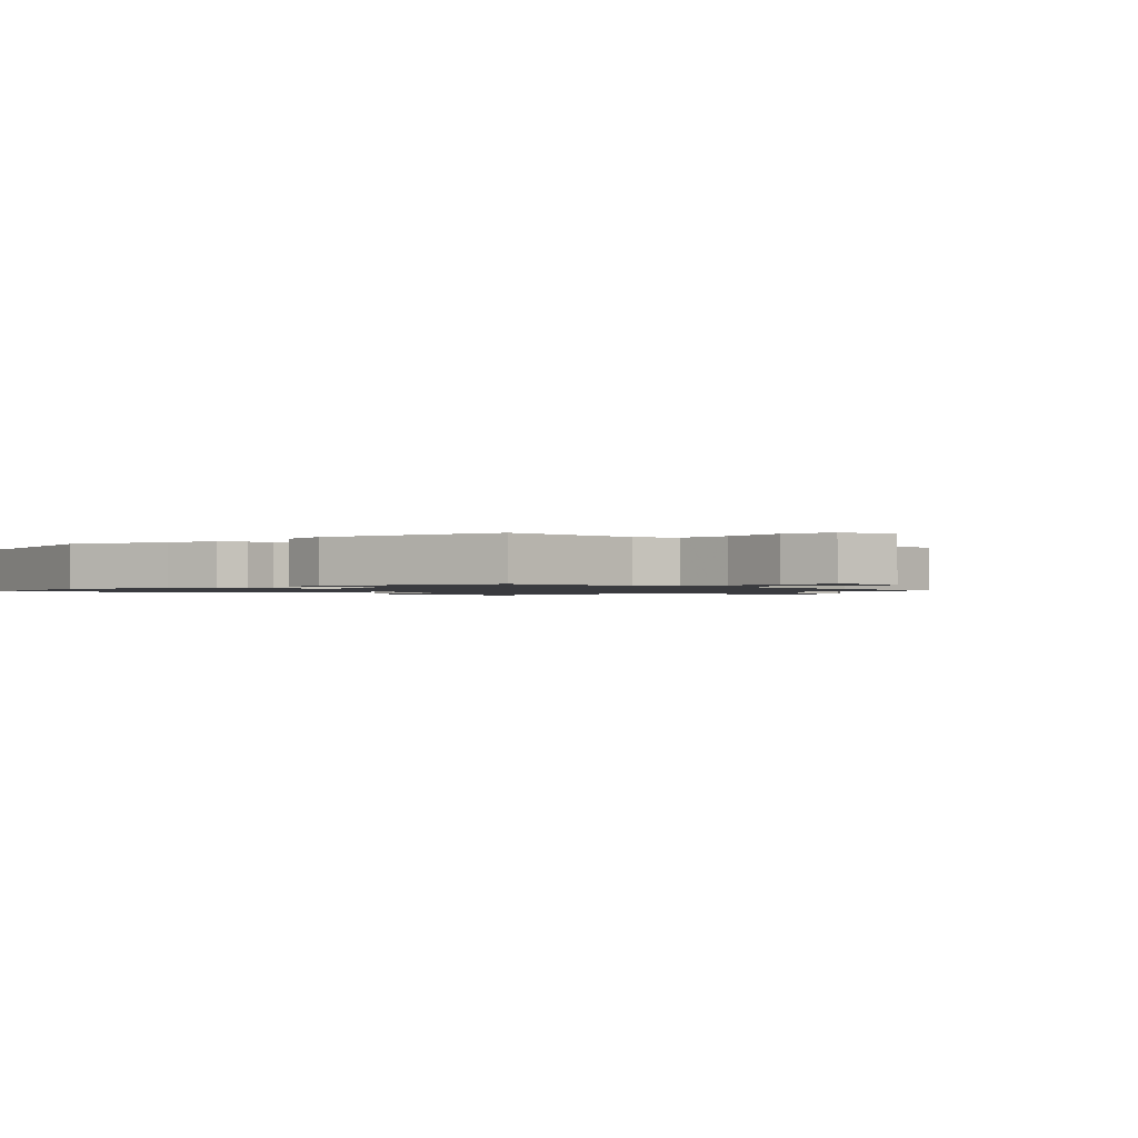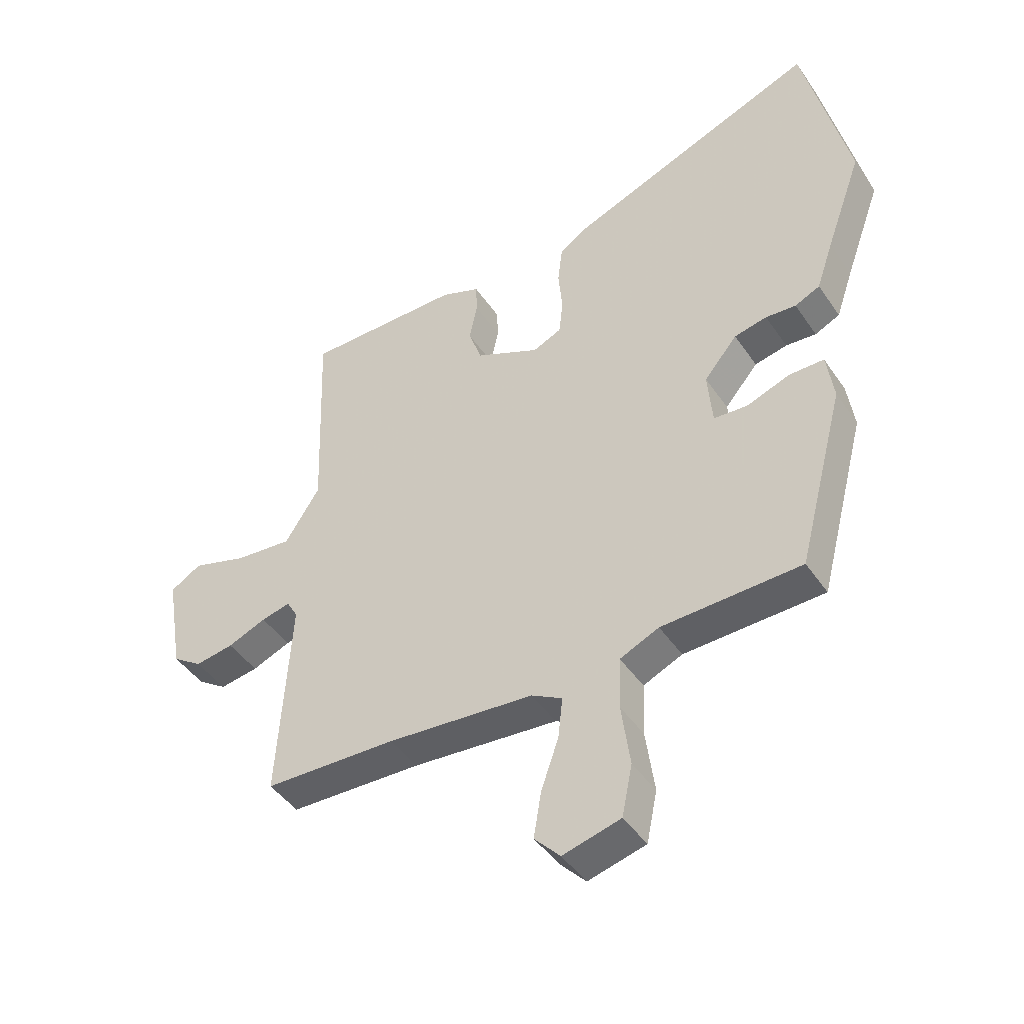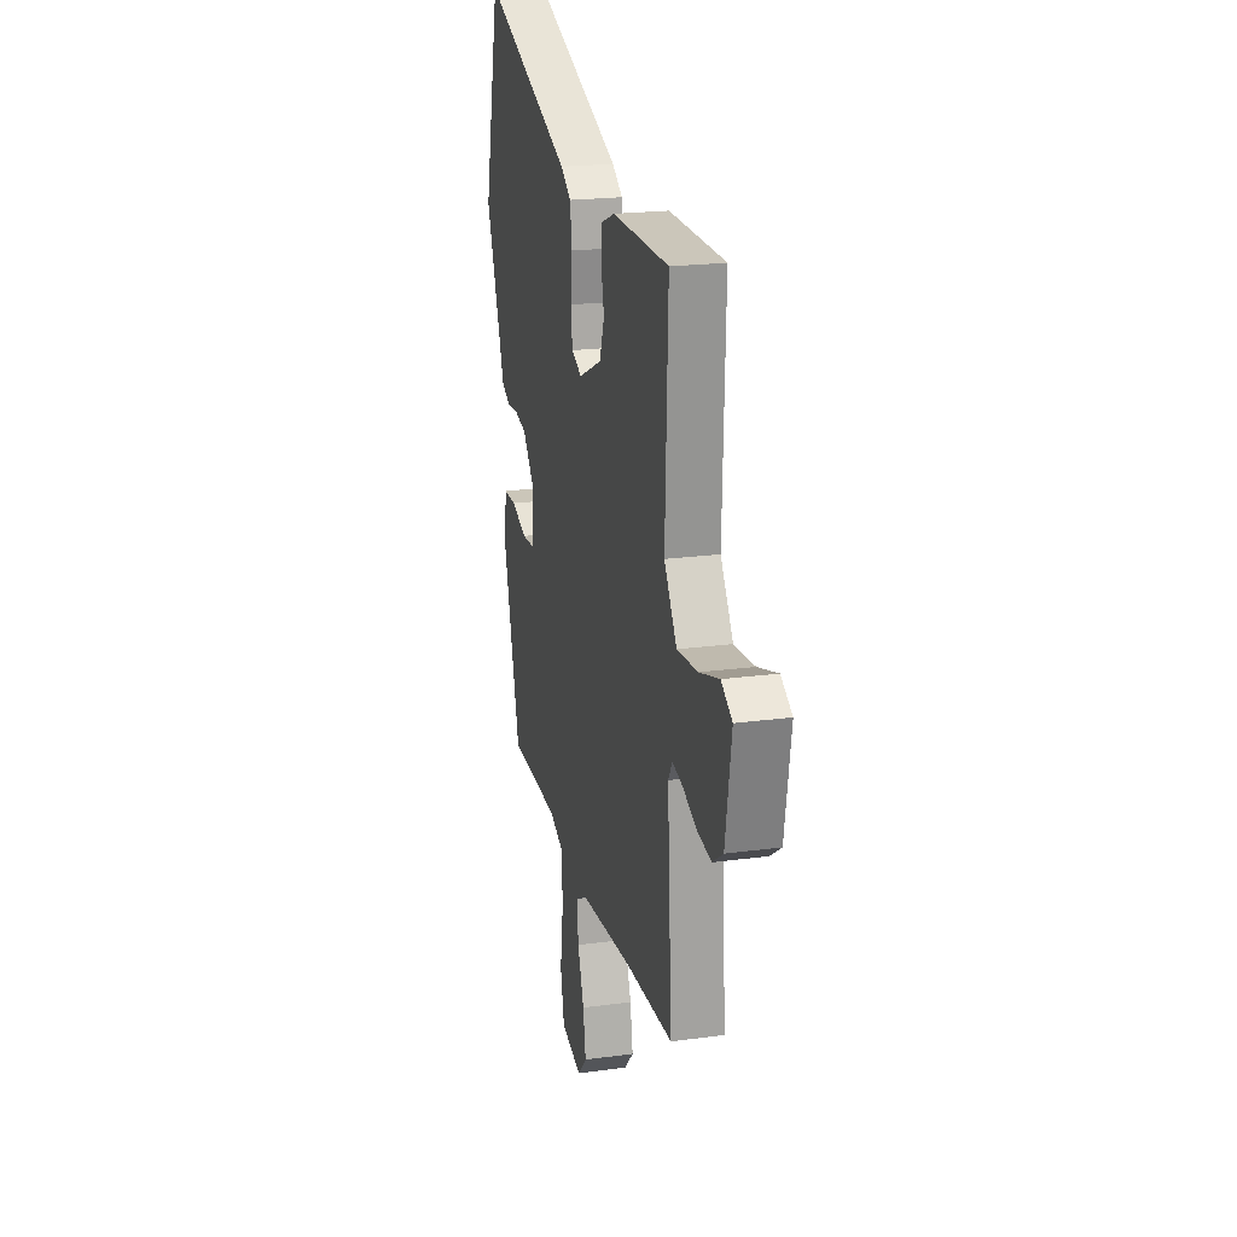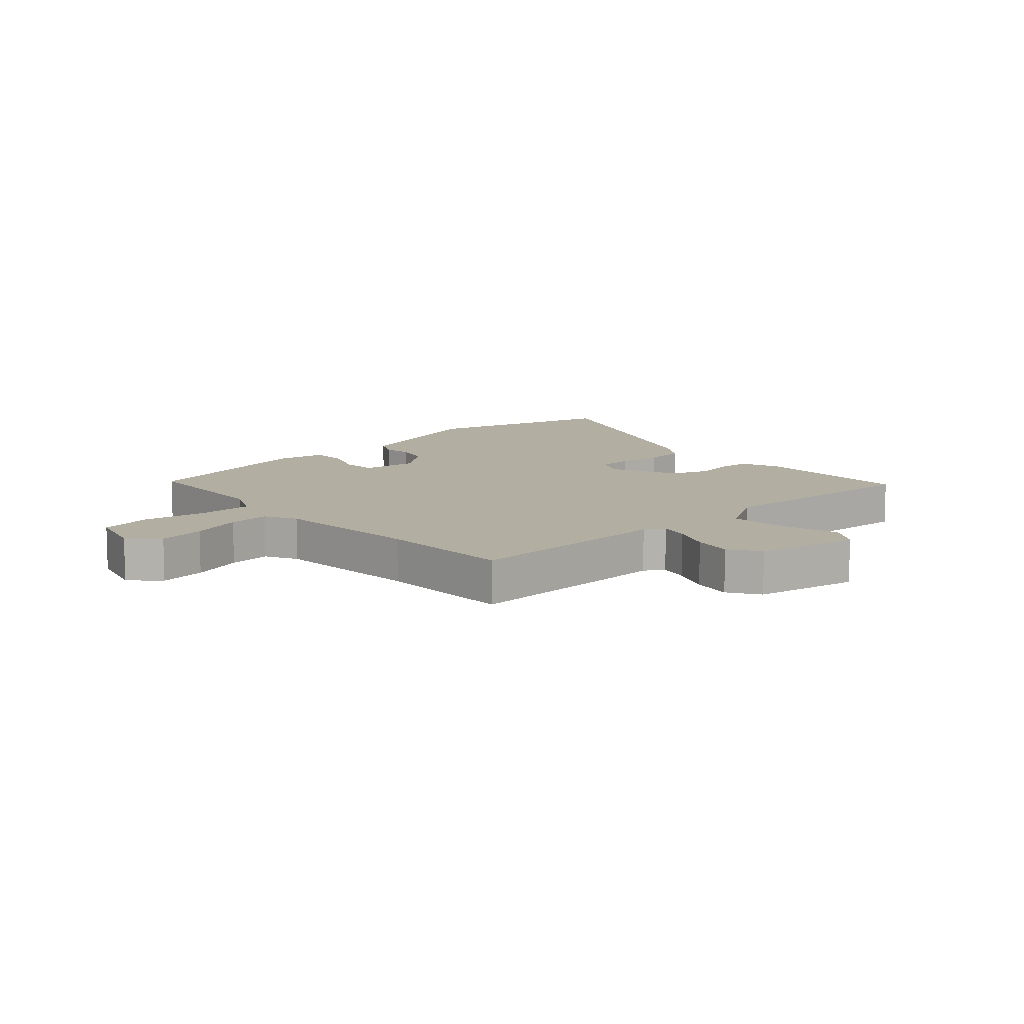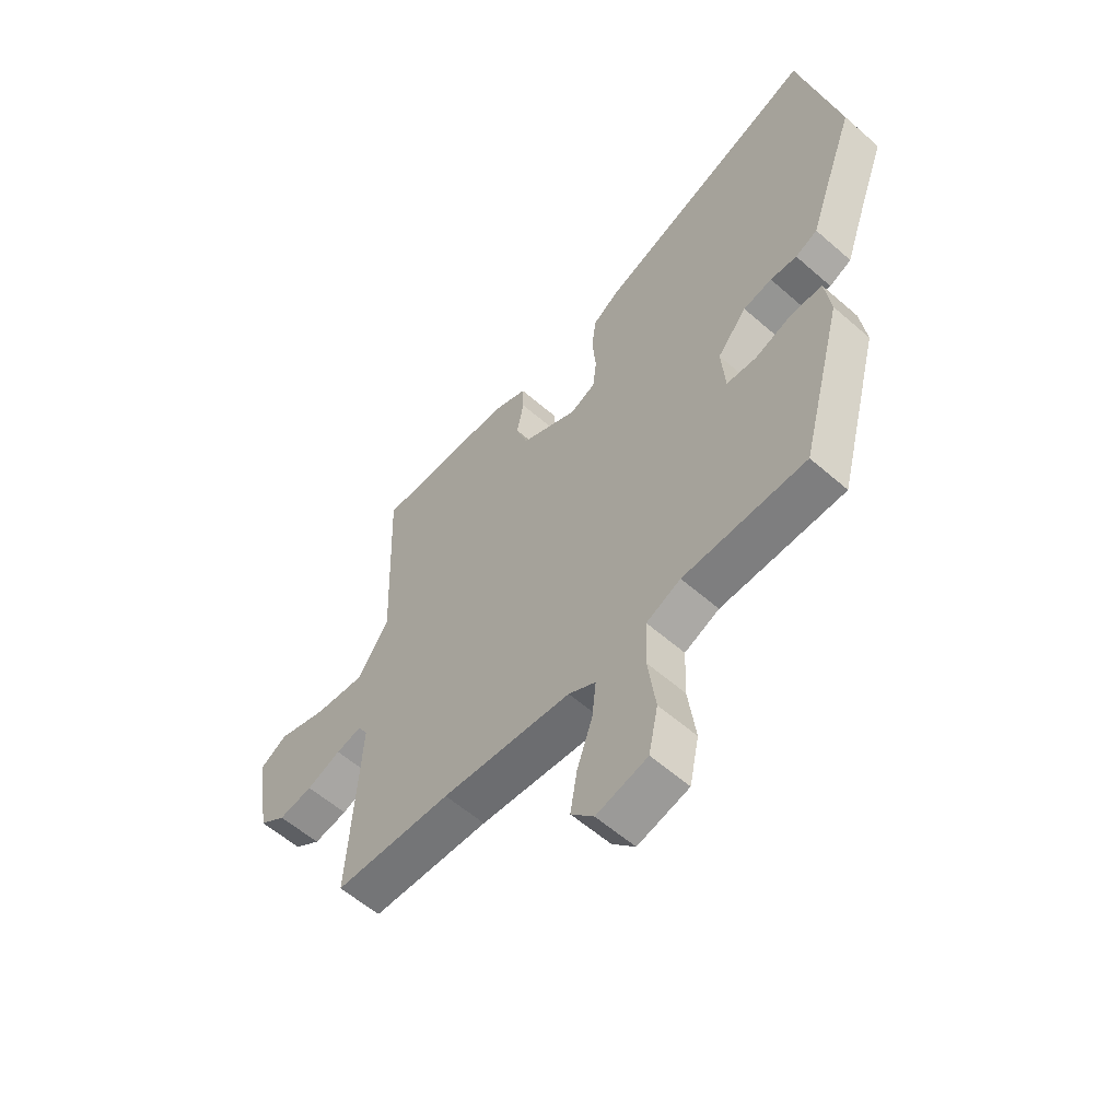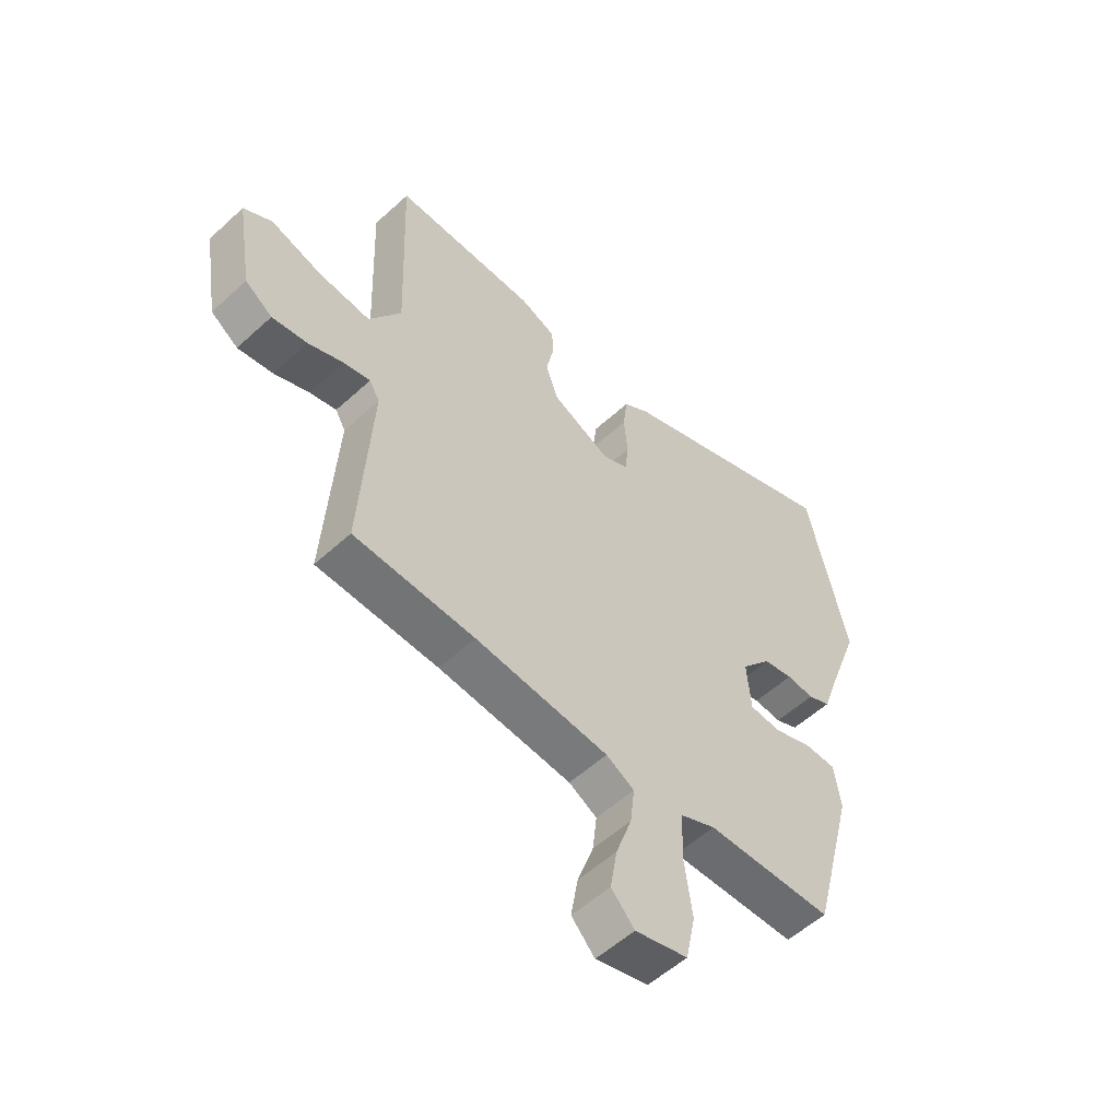
<metadata>
{"format":"obj","ext":"obj","renderer":"f3d","projection":"perspective","resolution":1024,"background":"white","views":[{"elev":-1.3,"azim":135.3,"up":"+Y"},{"elev":-44.5,"azim":31.9,"up":"+Z"},{"elev":21.0,"azim":-103.7,"up":"+Z"},{"elev":10.7,"azim":-131.1,"up":"+Y"},{"elev":-57.9,"azim":47.8,"up":"+Z"},{"elev":-55.0,"azim":-46.0,"up":"+Z"}]}
</metadata>
<code>
v 0.37 0.07 -0.486
v 0.131 0.07 -0.494
v 0.064 0.07 -0.524
v 0.061 0.07 -0.614
v 0.076 0.07 -0.723
v 0.058 0.07 -0.81
v -0.041 0.07 -0.836
v -0.085 0.07 -0.789
v -0.072 0.07 -0.711
v -0.042 0.07 -0.625
v -0.034 0.07 -0.555
v -0.087 0.07 -0.526
v -0.338 0.07 -0.505
v -0.565 0.07 -0.498
v -0.543 0.07 -0.147
v -0.562 0.07 -0.114
v -0.612 0.07 -0.126
v -0.678 0.07 -0.153
v -0.744 0.07 -0.164
v -0.795 0.07 -0.129
v -0.824 0.07 0.045
v -0.771 0.07 0.077
v -0.676 0.07 0.048
v -0.578 0.07 0.039
v -0.518 0.07 0.132
v -0.531 0.07 0.494
v -0.263 0.07 0.495
v -0.196 0.07 0.469
v -0.194 0.07 0.416
v -0.208 0.07 0.35
v -0.185 0.07 0.285
v -0.075 0.07 0.234
v -0.026 0.07 0.256
v -0.019 0.07 0.317
v -0.026 0.07 0.392
v -0.018 0.07 0.458
v 0.032 0.07 0.492
v 0.463 0.07 0.661
v 0.539 0.07 0.331
v 0.476 0.07 0.158
v 0.447 0.07 0.074
v 0.404 0.07 0.054
v 0.352 0.07 0.058
v 0.296 0.07 0.046
v 0.239 0.07 -0.022
v 0.247 0.07 -0.116
v 0.305 0.07 -0.12
v 0.379 0.07 -0.093
v 0.439 0.07 -0.093
v 0.451 0.07 -0.177
v 0.37 0 -0.486
v 0.131 0 -0.494
v 0.064 0 -0.524
v 0.061 0 -0.614
v 0.076 0 -0.723
v 0.058 0 -0.81
v -0.041 0 -0.836
v -0.085 0 -0.789
v -0.072 0 -0.711
v -0.042 0 -0.625
v -0.034 0 -0.555
v -0.087 0 -0.526
v -0.338 0 -0.505
v -0.565 0 -0.498
v -0.543 0 -0.147
v -0.562 0 -0.114
v -0.612 0 -0.126
v -0.678 0 -0.153
v -0.744 0 -0.164
v -0.795 0 -0.129
v -0.824 0 0.045
v -0.771 0 0.077
v -0.676 0 0.048
v -0.578 0 0.039
v -0.518 0 0.132
v -0.531 0 0.494
v -0.263 0 0.495
v -0.196 0 0.469
v -0.194 0 0.416
v -0.208 0 0.35
v -0.185 0 0.285
v -0.075 0 0.234
v -0.026 0 0.256
v -0.019 0 0.317
v -0.026 0 0.392
v -0.018 0 0.458
v 0.032 0 0.492
v 0.463 0 0.661
v 0.539 0 0.331
v 0.476 0 0.158
v 0.447 0 0.074
v 0.404 0 0.054
v 0.352 0 0.058
v 0.296 0 0.046
v 0.239 0 -0.022
v 0.247 0 -0.116
v 0.305 0 -0.12
v 0.379 0 -0.093
v 0.439 0 -0.093
v 0.451 0 -0.177
f 47 48 49 50
f 46 47 50 1
f 40 41 42 43
f 40 43 44
f 39 40 44
f 38 39 44
f 37 38 44 45
f 34 35 36 37
f 33 34 37 45
f 27 28 29 30
f 25 26 27 30
f 24 25 30 31
f 20 21 22 23
f 20 23 24
f 17 18 19 20
f 16 17 20 24
f 15 16 24 31
f 13 14 15 31
f 7 8 9 10
f 7 10 11
f 4 5 6 7
f 3 4 7 11
f 2 3 11 12
f 46 1 2
f 32 33 45 46
f 13 31 32 46
f 2 12 13 46
f 100 99 98 97
f 51 100 97 96
f 93 92 91 90
f 94 93 90
f 94 90 89
f 94 89 88
f 95 94 88 87
f 87 86 85 84
f 95 87 84 83
f 80 79 78 77
f 80 77 76 75
f 81 80 75 74
f 73 72 71 70
f 74 73 70
f 70 69 68 67
f 74 70 67 66
f 81 74 66 65
f 81 65 64 63
f 60 59 58 57
f 61 60 57
f 57 56 55 54
f 61 57 54 53
f 62 61 53 52
f 52 51 96
f 96 95 83 82
f 96 82 81 63
f 96 63 62 52
f 1 51 52 2
f 2 52 53 3
f 3 53 54 4
f 4 54 55 5
f 5 55 56 6
f 6 56 57 7
f 7 57 58 8
f 8 58 59 9
f 9 59 60 10
f 10 60 61 11
f 11 61 62 12
f 12 62 63 13
f 13 63 64 14
f 14 64 65 15
f 15 65 66 16
f 16 66 67 17
f 17 67 68 18
f 18 68 69 19
f 19 69 70 20
f 20 70 71 21
f 21 71 72 22
f 22 72 73 23
f 23 73 74 24
f 24 74 75 25
f 25 75 76 26
f 26 76 77 27
f 27 77 78 28
f 28 78 79 29
f 29 79 80 30
f 30 80 81 31
f 31 81 82 32
f 32 82 83 33
f 33 83 84 34
f 34 84 85 35
f 35 85 86 36
f 36 86 87 37
f 37 87 88 38
f 38 88 89 39
f 39 89 90 40
f 40 90 91 41
f 41 91 92 42
f 42 92 93 43
f 43 93 94 44
f 44 94 95 45
f 45 95 96 46
f 46 96 97 47
f 47 97 98 48
f 48 98 99 49
f 49 99 100 50
f 50 100 51 1

</code>
